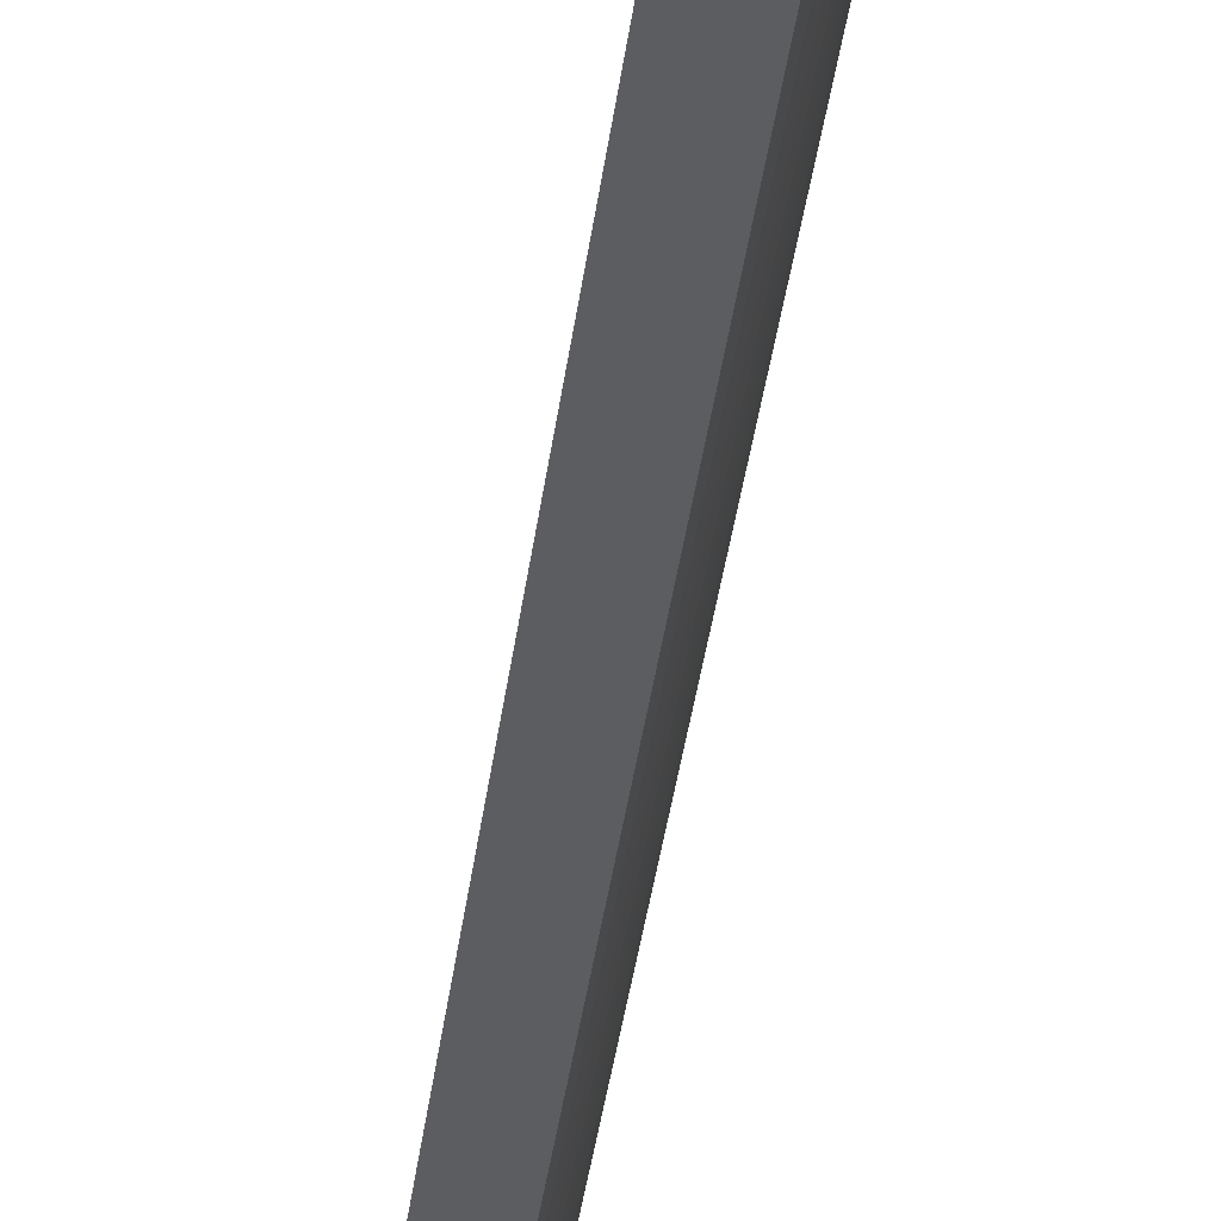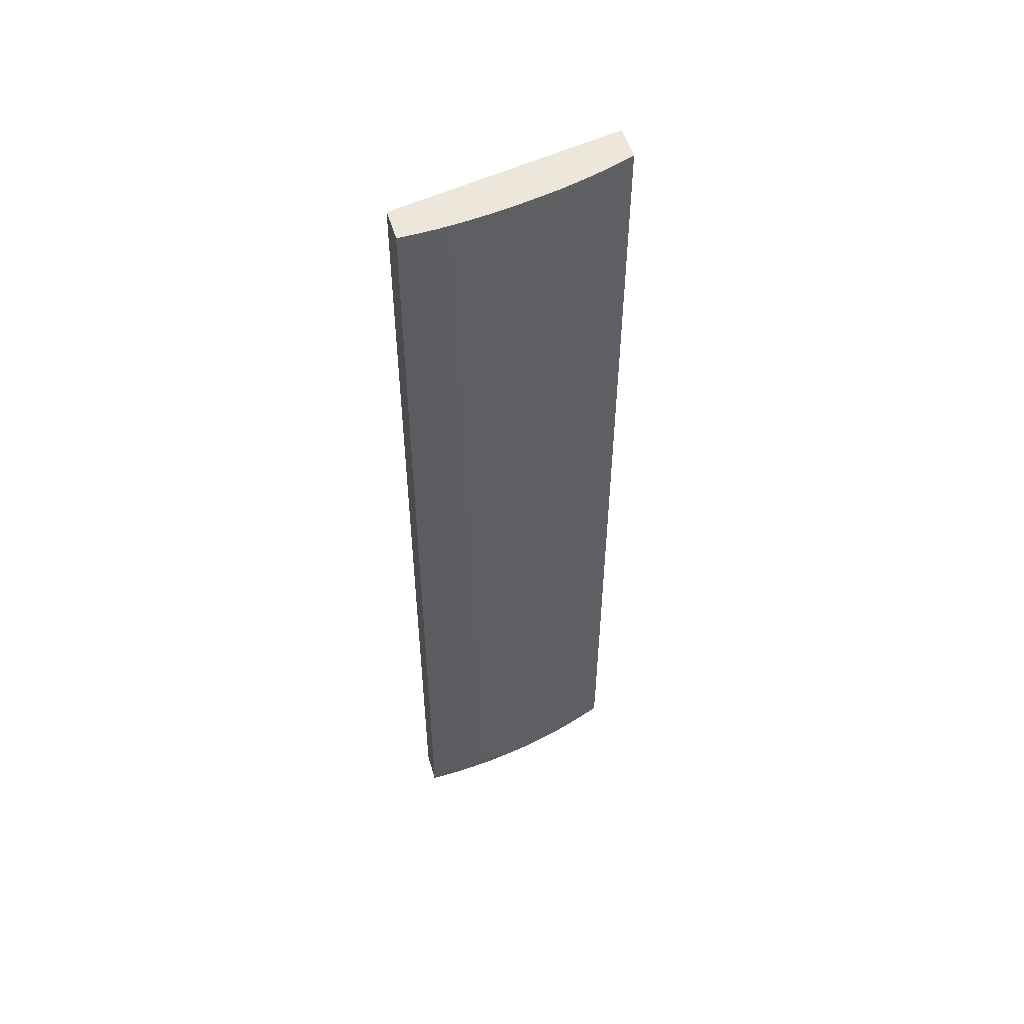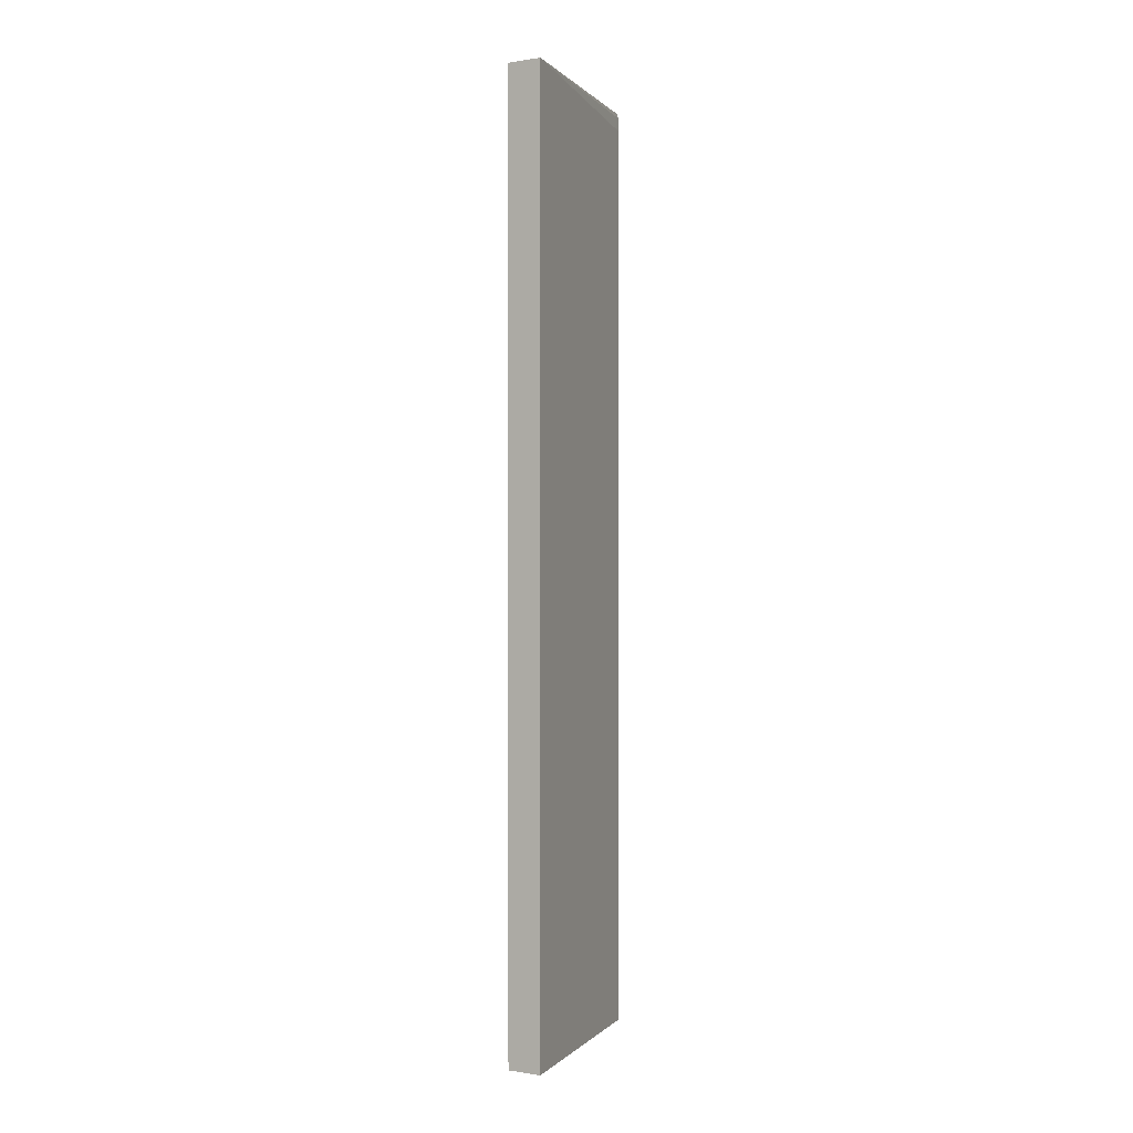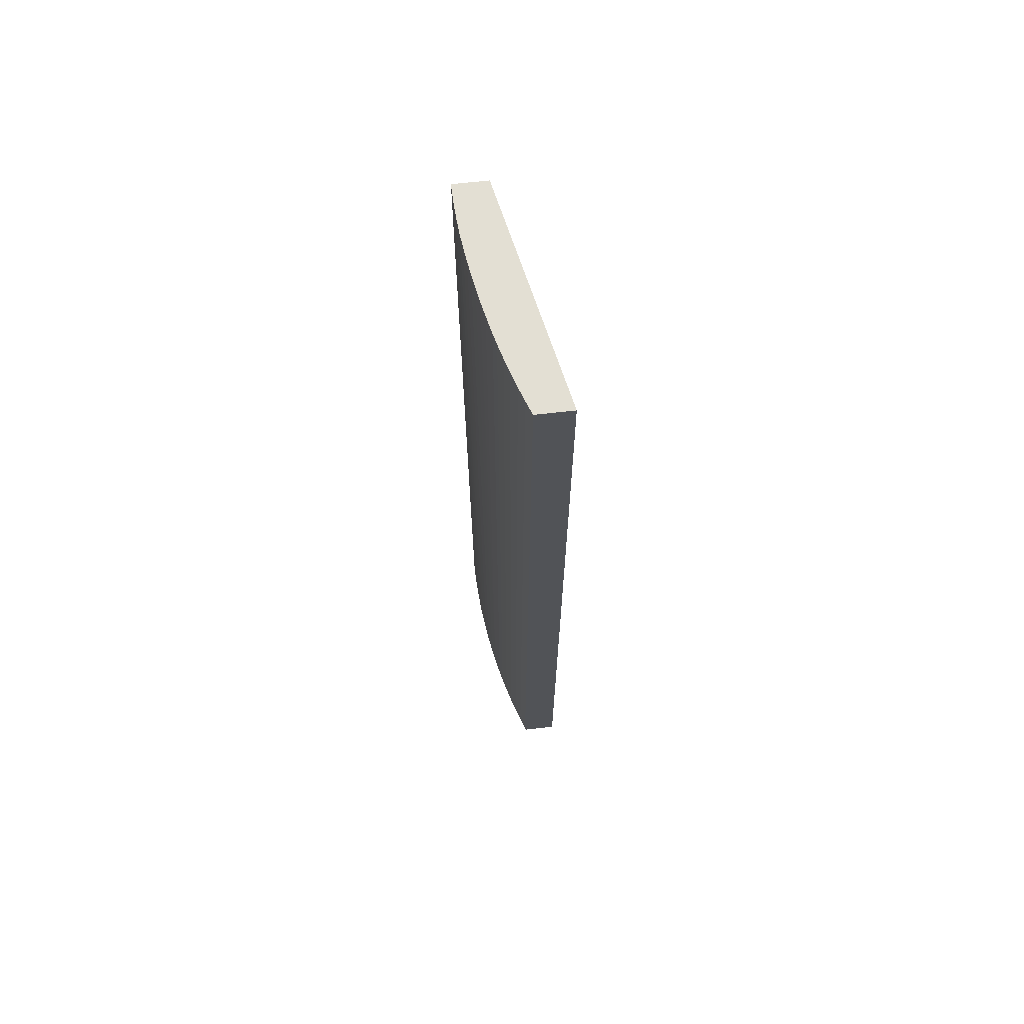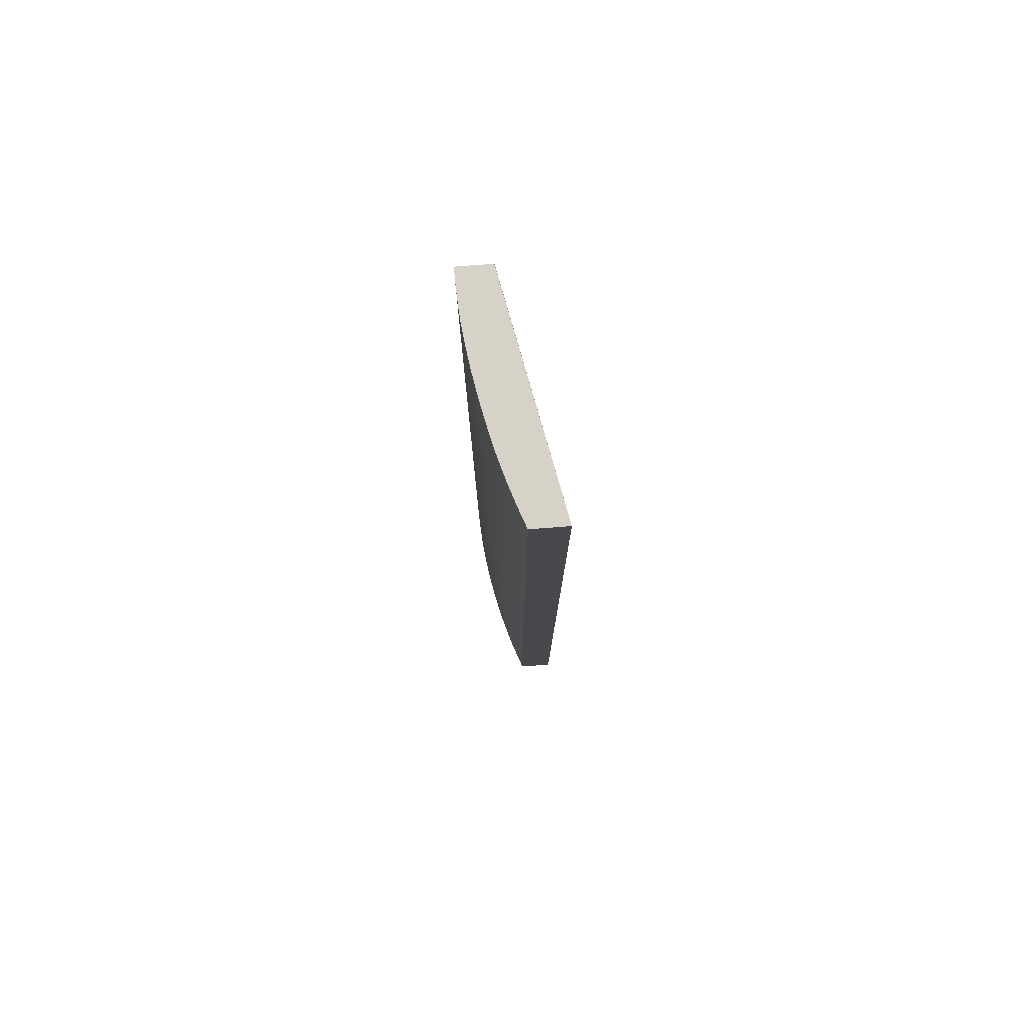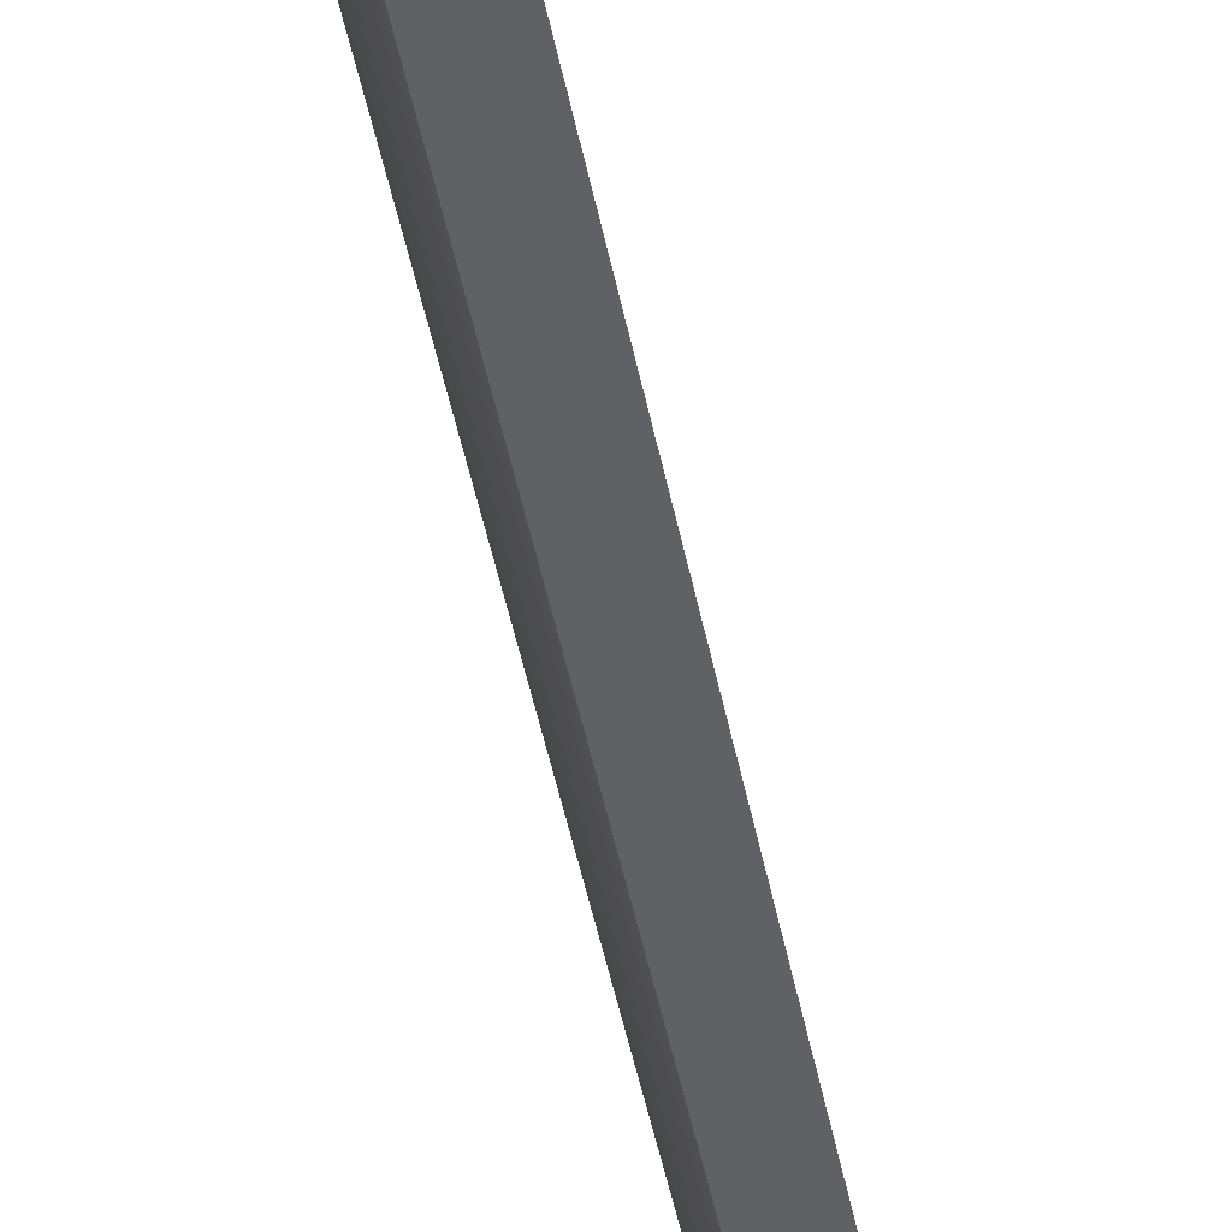
<metadata>
{"format":"obj","ext":"obj","renderer":"f3d","projection":"perspective","resolution":1024,"background":"white","views":[{"elev":-37.0,"azim":-7.0,"up":"+Z"},{"elev":52.2,"azim":73.9,"up":"+Y"},{"elev":-0.1,"azim":-149.1,"up":"+Y"},{"elev":67.1,"azim":173.5,"up":"+Y"},{"elev":78.1,"azim":175.7,"up":"+Y"},{"elev":-48.8,"azim":-168.7,"up":"+Z"}]}
</metadata>
<code>
v 0.06273 0.03768 0.000121
v 0.06273 0.03768 -0.0006895
v 0.05937 0.03768 0.000121
v 0.06254 -0.05368 0.000121
v 0.06269 0.03768 -0.002068
v 0.06254 -0.05368 -0.0006895
v 0.06251 -0.05368 -0.002068
v 0.05473 0.03768 -0.02263
v 0.05931 0.03726 0.000121
v 0.06249 -0.05505 0.000121
v 0.06262 0.03768 -0.003446
v 0.06244 -0.05368 -0.003446
v 0.06249 -0.05505 -0.0006895
v 0.06245 -0.05505 -0.002068
v 0.06239 -0.05505 -0.003446
v 0.05922 0.03588 0.000121
v 0.0583 0.03768 -0.02263
v 0.05473 -0.05505 -0.02263
v 0.05922 -0.05608 0.000121
v 0.06241 -0.05608 0.000121
v 0.06251 0.03768 -0.004824
v 0.06235 -0.05368 -0.004824
v 0.06241 -0.05608 -0.0006895
v 0.06238 -0.05608 -0.002068
v 0.06236 -0.05608 -0.002419
v 0.06224 -0.05474 -0.005793
v 0.06231 -0.05608 -0.003502
v 0.06224 -0.05608 -0.004532
v 0.06228 -0.05515 -0.004913
v 0.05864 0.03768 -0.02174
v 0.0583 -0.05269 -0.02263
v 0.05473 -0.05608 -0.02263
v 0.06235 0.03768 -0.006222
v 0.06226 -0.05368 -0.005942
v 0.06219 -0.05368 -0.006632
v 0.06219 -0.05229 -0.006641
v 0.06221 -0.05566 -0.005434
v 0.0621 -0.05608 -0.006209
v 0.06217 -0.05515 -0.006231
v 0.06202 -0.05505 -0.007581
v 0.06219 -0.05608 -0.00518
v 0.05878 0.03768 -0.02136
v 0.05878 -0.05229 -0.02136
v 0.05878 -0.05368 -0.02136
v 0.0583 -0.05368 -0.02263
v 0.05816 -0.05608 -0.02263
v 0.06215 0.03768 -0.007694
v 0.06208 -0.05368 -0.007581
v 0.06208 -0.05229 -0.007581
v 0.0619 -0.05229 -0.008959
v 0.06195 -0.05608 -0.007581
v 0.06184 -0.05505 -0.008959
v 0.0619 -0.05608 -0.007932
v 0.05925 0.03768 -0.02003
v 0.05925 -0.05229 -0.02003
v 0.05925 -0.05368 -0.02002
v 0.05947 -0.05448 -0.01932
v 0.05872 -0.05505 -0.02136
v 0.05827 -0.05505 -0.02255
v 0.05824 -0.05505 -0.02263
v 0.05823 -0.05608 -0.02244
v 0.05816 -0.05607 -0.02263
v 0.06195 0.03768 -0.008959
v 0.06189 -0.05368 -0.008959
v 0.06168 -0.05368 -0.01033
v 0.06168 -0.05229 -0.01033
v 0.06176 -0.05608 -0.008959
v 0.06162 -0.05505 -0.01033
v 0.05947 0.03768 -0.01934
v 0.05947 -0.05229 -0.01934
v 0.05947 -0.05368 -0.01934
v 0.05971 -0.05368 -0.0186
v 0.06012 -0.05368 -0.01722
v 0.06007 -0.05505 -0.01722
v 0.05963 -0.05499 -0.01869
v 0.05962 -0.05608 -0.01847
v 0.05955 -0.05608 -0.01868
v 0.0594 -0.05608 -0.01913
v 0.05913 -0.05608 -0.01995
v 0.05925 -0.05499 -0.01986
v 0.059 -0.05608 -0.02033
v 0.05864 -0.05608 -0.02136
v 0.06171 0.03768 -0.01033
v 0.06144 -0.05229 -0.01171
v 0.06143 -0.05368 -0.01171
v 0.06155 -0.05608 -0.01033
v 0.06148 -0.05608 -0.01069
v 0.06138 -0.05505 -0.01171
v 0.05971 0.03768 -0.0186
v 0.05971 0.03588 -0.0186
v 0.05971 -0.05229 -0.0186
v 0.0605 -0.05368 -0.01585
v 0.06012 -0.05229 -0.01722
v 0.06045 -0.05505 -0.01585
v 0.06037 -0.05608 -0.01585
v 0.05999 -0.05608 -0.01722
v 0.06145 0.03768 -0.01171
v 0.06116 -0.05229 -0.01309
v 0.06116 -0.05368 -0.01309
v 0.0613 -0.05608 -0.01171
v 0.0611 -0.05505 -0.01309
v 0.06 0.03768 -0.01764
v 0.06012 0.03726 -0.01722
v 0.06076 -0.05368 -0.01483
v 0.0605 -0.05229 -0.01585
v 0.06076 -0.05229 -0.01484
v 0.06074 -0.05505 -0.01471
v 0.06071 -0.05608 -0.01447
v 0.06116 0.03175 -0.01309
v 0.06116 0.03588 -0.01309
v 0.06116 0.03726 -0.01309
v 0.06115 0.03768 -0.01309
v 0.06092 -0.05229 -0.01415
v 0.06089 -0.05505 -0.01402
v 0.06123 -0.05608 -0.01206
v 0.06101 -0.05608 -0.01316
v 0.06012 0.03768 -0.01722
v 0.06039 0.03768 -0.01626
v 0.0605 0.03726 -0.01585
v 0.06076 0.03588 -0.01484
v 0.06083 -0.05608 -0.01396
v 0.06092 0.03175 -0.01415
v 0.06092 0.03588 -0.01415
v 0.06076 0.03726 -0.01484
v 0.06108 0.03768 -0.01341
v 0.06085 -0.056 -0.01386
v 0.06095 -0.05608 -0.01341
v 0.0605 0.03768 -0.01585
v 0.06068 0.03768 -0.01514
v 0.06076 0.03768 -0.01483
v 0.06092 0.03768 -0.01414
f 1 2 5
f 1 5 11
f 1 11 21
f 1 21 33
f 1 33 47
f 1 47 63
f 1 63 83
f 1 83 97
f 1 97 112
f 1 112 125
f 1 125 131
f 1 131 130
f 1 130 129
f 1 129 128
f 1 128 118
f 1 118 117
f 1 117 102
f 1 102 89
f 1 89 69
f 1 69 54
f 1 54 42
f 1 42 30
f 1 30 17
f 1 17 8
f 1 8 3
f 1 3 9
f 1 9 16
f 1 16 19
f 1 19 20
f 1 20 10
f 1 10 4
f 1 4 6
f 1 6 2
f 2 6 7
f 2 7 5
f 3 8 9
f 4 10 13
f 4 13 6
f 5 7 12
f 5 12 11
f 6 13 14
f 6 14 7
f 7 14 15
f 7 15 12
f 8 16 9
f 8 17 31
f 8 31 45
f 8 45 60
f 8 60 62
f 8 62 46
f 8 46 32
f 8 32 18
f 8 18 19
f 8 19 16
f 10 20 23
f 10 23 13
f 11 12 22
f 11 22 21
f 12 15 22
f 13 23 24
f 13 24 14
f 14 24 25
f 14 25 15
f 15 26 22
f 15 25 27
f 15 27 28
f 15 28 29
f 15 29 26
f 17 30 31
f 18 32 19
f 19 32 46
f 19 46 61
f 19 61 82
f 19 82 81
f 19 81 79
f 19 79 78
f 19 78 77
f 19 77 76
f 19 76 96
f 19 96 95
f 19 95 108
f 19 108 121
f 19 121 127
f 19 127 116
f 19 116 115
f 19 115 100
f 19 100 87
f 19 87 86
f 19 86 67
f 19 67 53
f 19 53 51
f 19 51 38
f 19 38 41
f 19 41 28
f 19 28 27
f 19 27 25
f 19 25 24
f 19 24 23
f 19 23 20
f 21 22 34
f 21 34 35
f 21 35 36
f 21 36 33
f 22 26 34
f 26 29 37
f 26 37 38
f 26 38 39
f 26 39 40
f 26 40 35
f 26 35 34
f 28 41 37
f 28 37 29
f 30 42 43
f 30 43 31
f 31 43 44
f 31 44 45
f 33 36 48
f 33 48 49
f 33 49 50
f 33 50 47
f 35 40 48
f 35 48 36
f 37 41 38
f 38 51 40
f 38 40 39
f 40 52 64
f 40 64 48
f 40 51 53
f 40 53 52
f 42 54 55
f 42 55 43
f 43 55 44
f 44 55 56
f 44 56 57
f 44 57 58
f 44 58 45
f 45 58 59
f 45 59 60
f 46 62 61
f 47 50 63
f 48 64 50
f 48 50 49
f 50 64 65
f 50 65 66
f 50 66 63
f 52 53 67
f 52 67 68
f 52 68 65
f 52 65 64
f 54 69 70
f 54 70 55
f 55 70 71
f 55 71 56
f 56 71 57
f 57 71 72
f 57 72 73
f 57 73 74
f 57 74 75
f 57 75 76
f 57 76 77
f 57 77 78
f 57 78 79
f 57 79 80
f 57 80 58
f 58 80 81
f 58 81 82
f 58 82 59
f 59 82 61
f 59 61 62
f 59 62 60
f 63 66 84
f 63 84 83
f 65 68 88
f 65 88 85
f 65 85 84
f 65 84 66
f 67 86 68
f 68 86 87
f 68 87 88
f 69 89 90
f 69 90 91
f 69 91 70
f 70 91 71
f 71 91 72
f 72 91 93
f 72 93 73
f 73 92 74
f 73 93 92
f 74 92 94
f 74 94 95
f 74 95 96
f 74 96 76
f 74 76 75
f 79 81 80
f 83 84 97
f 84 85 99
f 84 99 98
f 84 98 97
f 85 88 101
f 85 101 99
f 87 100 88
f 88 100 101
f 89 102 90
f 90 102 103
f 90 103 93
f 90 93 91
f 92 104 94
f 92 93 105
f 92 105 106
f 92 106 104
f 93 103 119
f 93 119 105
f 94 107 95
f 94 104 107
f 95 107 108
f 97 109 110
f 97 110 111
f 97 111 112
f 97 98 109
f 98 99 113
f 98 113 122
f 98 122 109
f 99 101 114
f 99 114 104
f 99 104 113
f 100 115 101
f 101 115 116
f 101 116 114
f 102 117 103
f 103 117 118
f 103 118 119
f 104 114 107
f 104 106 113
f 105 119 120
f 105 120 106
f 106 120 122
f 106 122 113
f 107 114 121
f 107 121 108
f 109 122 123
f 109 123 110
f 110 123 124
f 110 124 111
f 111 124 125
f 111 125 112
f 114 116 126
f 114 126 121
f 116 127 126
f 118 128 119
f 119 128 124
f 119 124 120
f 120 124 123
f 120 123 122
f 121 126 127
f 124 128 129
f 124 129 130
f 124 130 131
f 124 131 125

</code>
